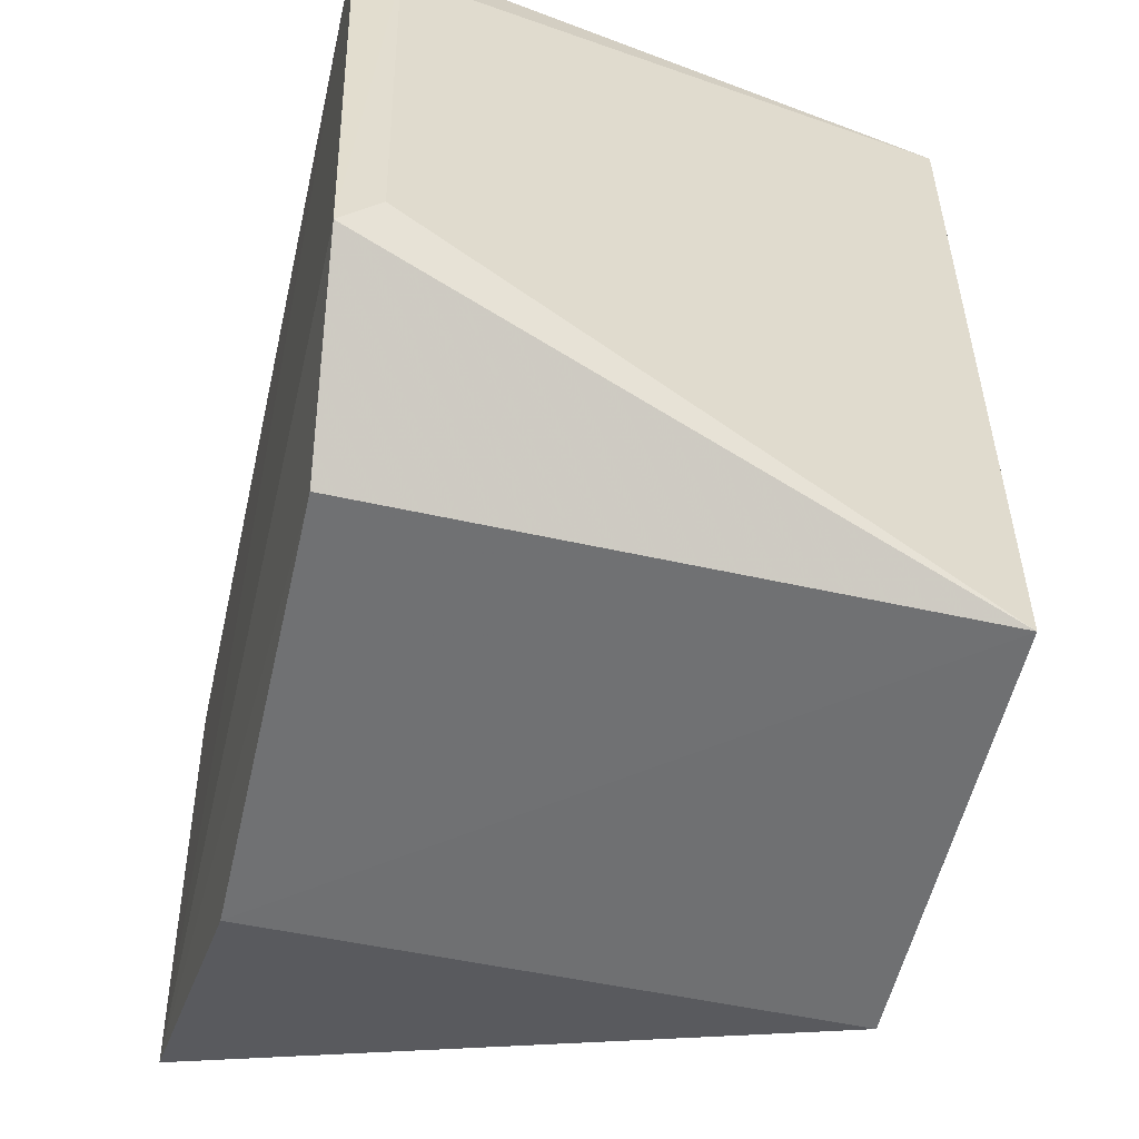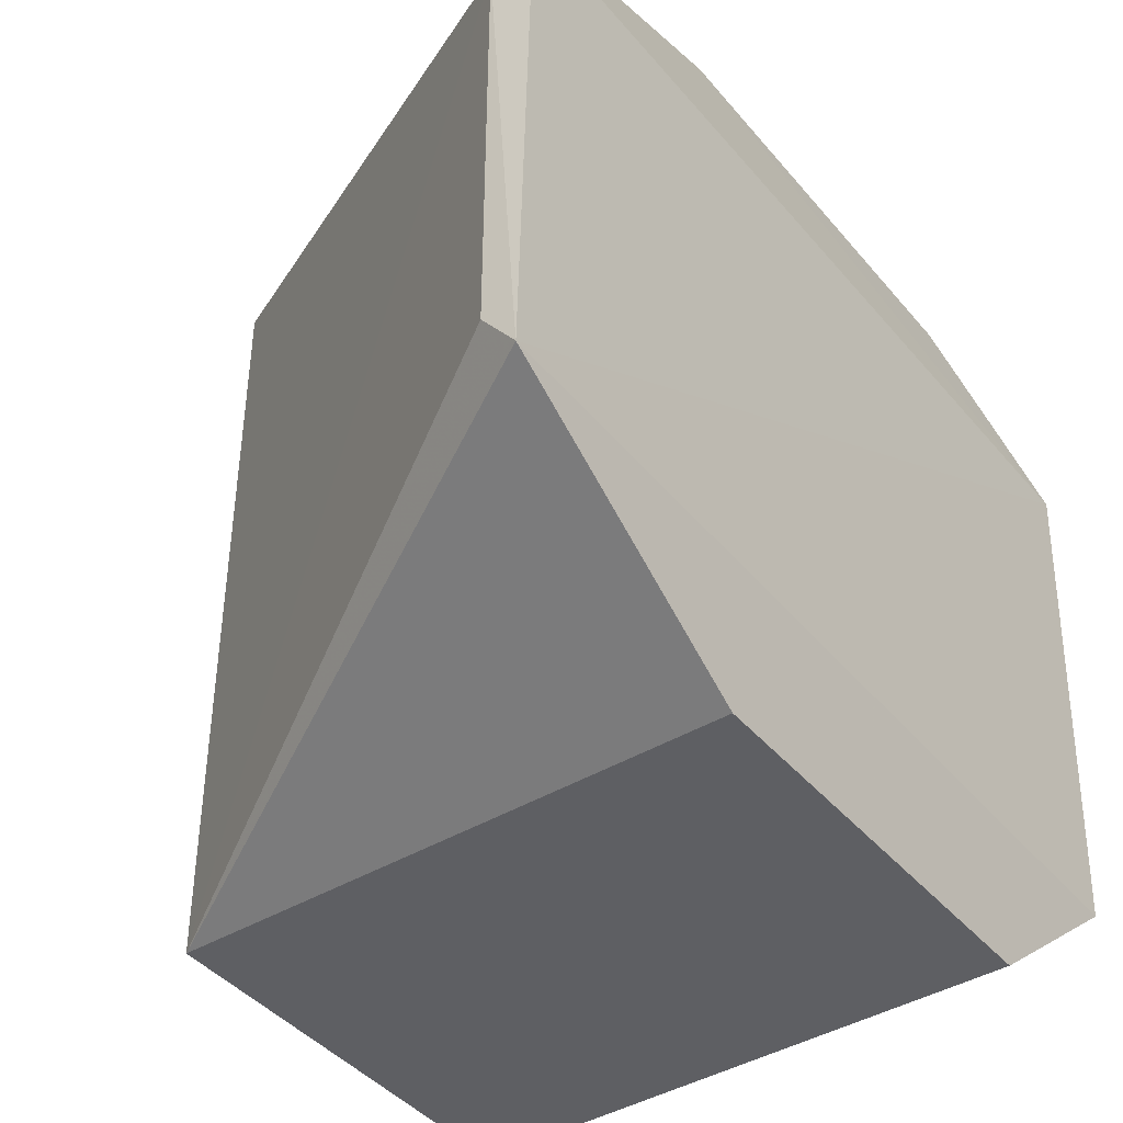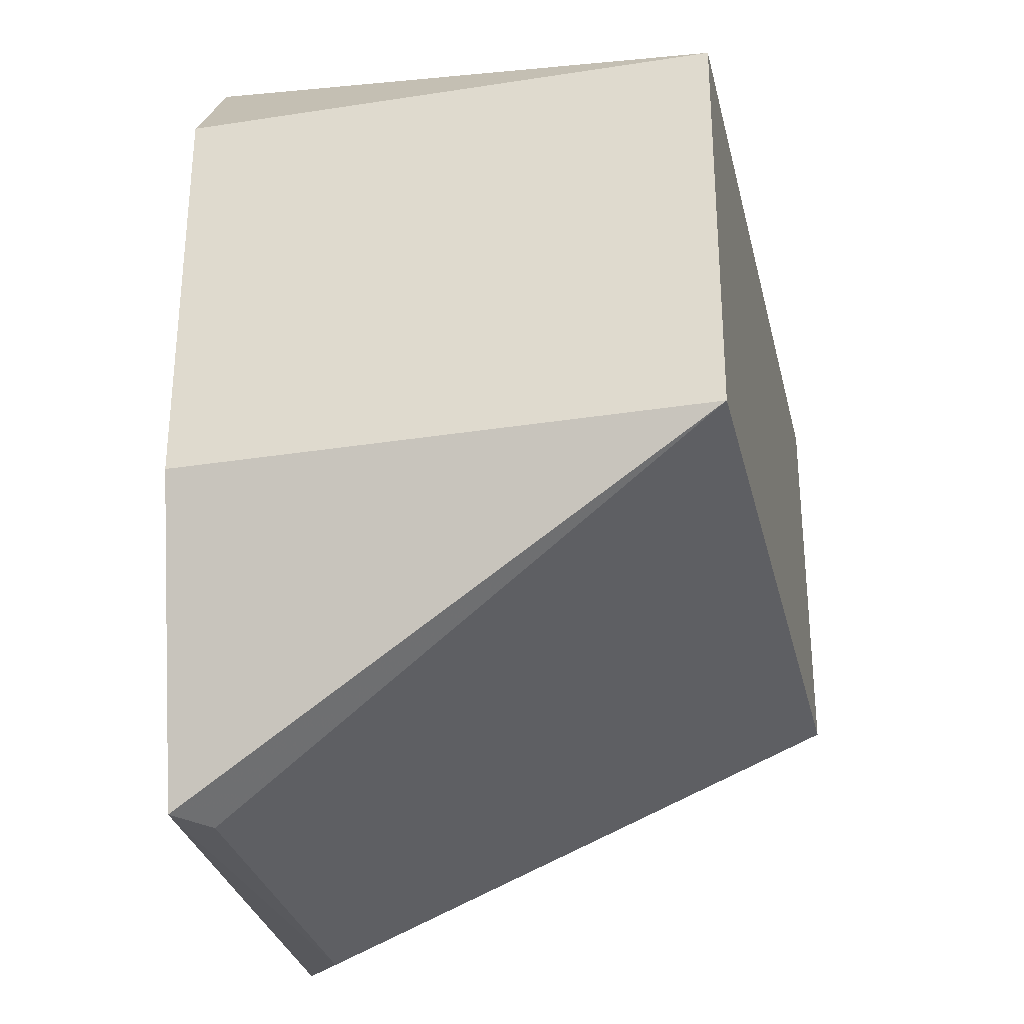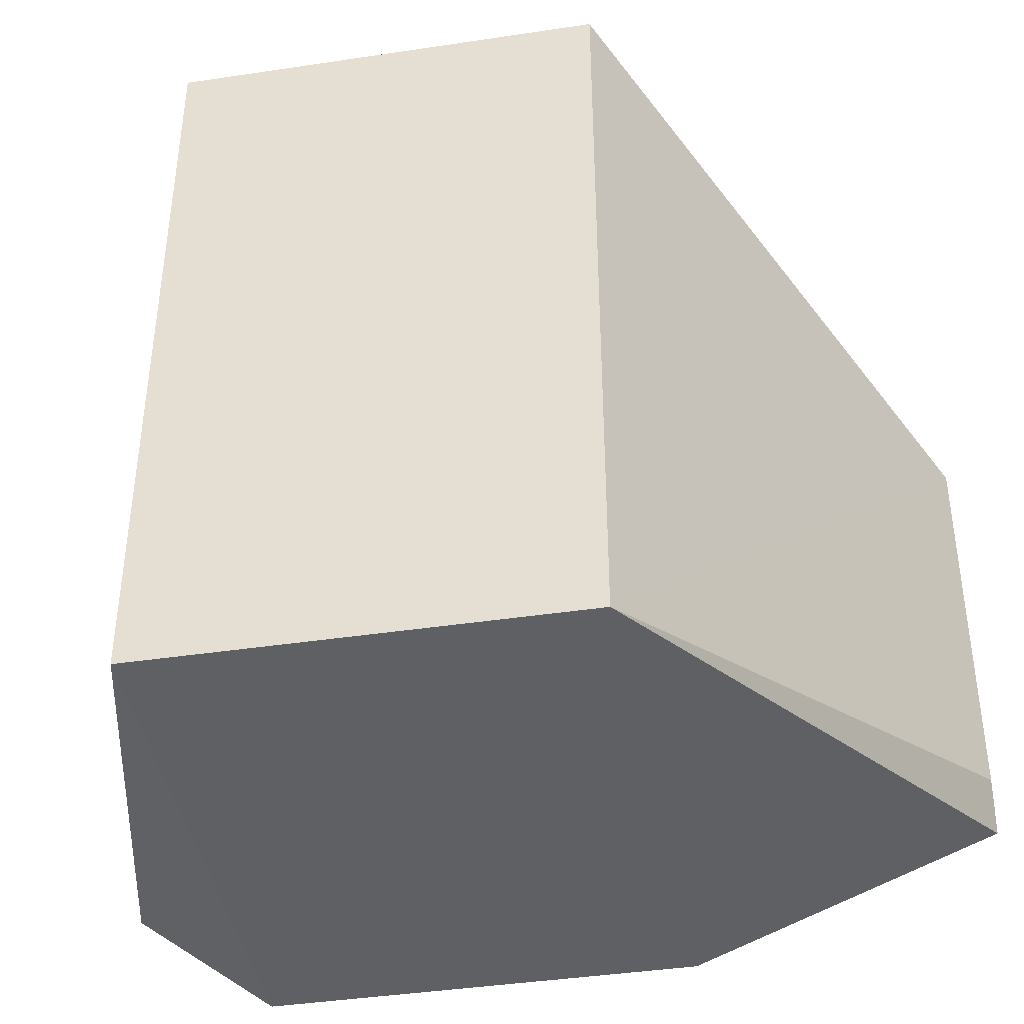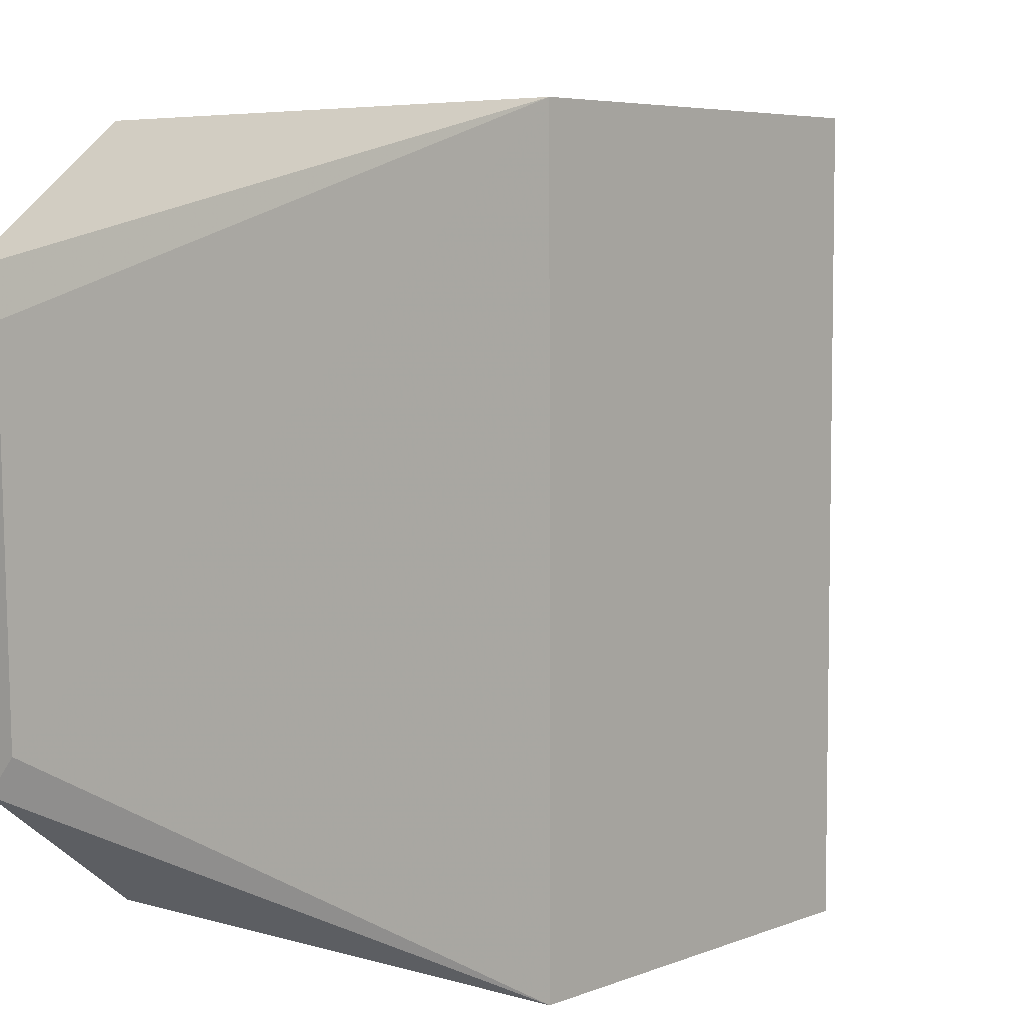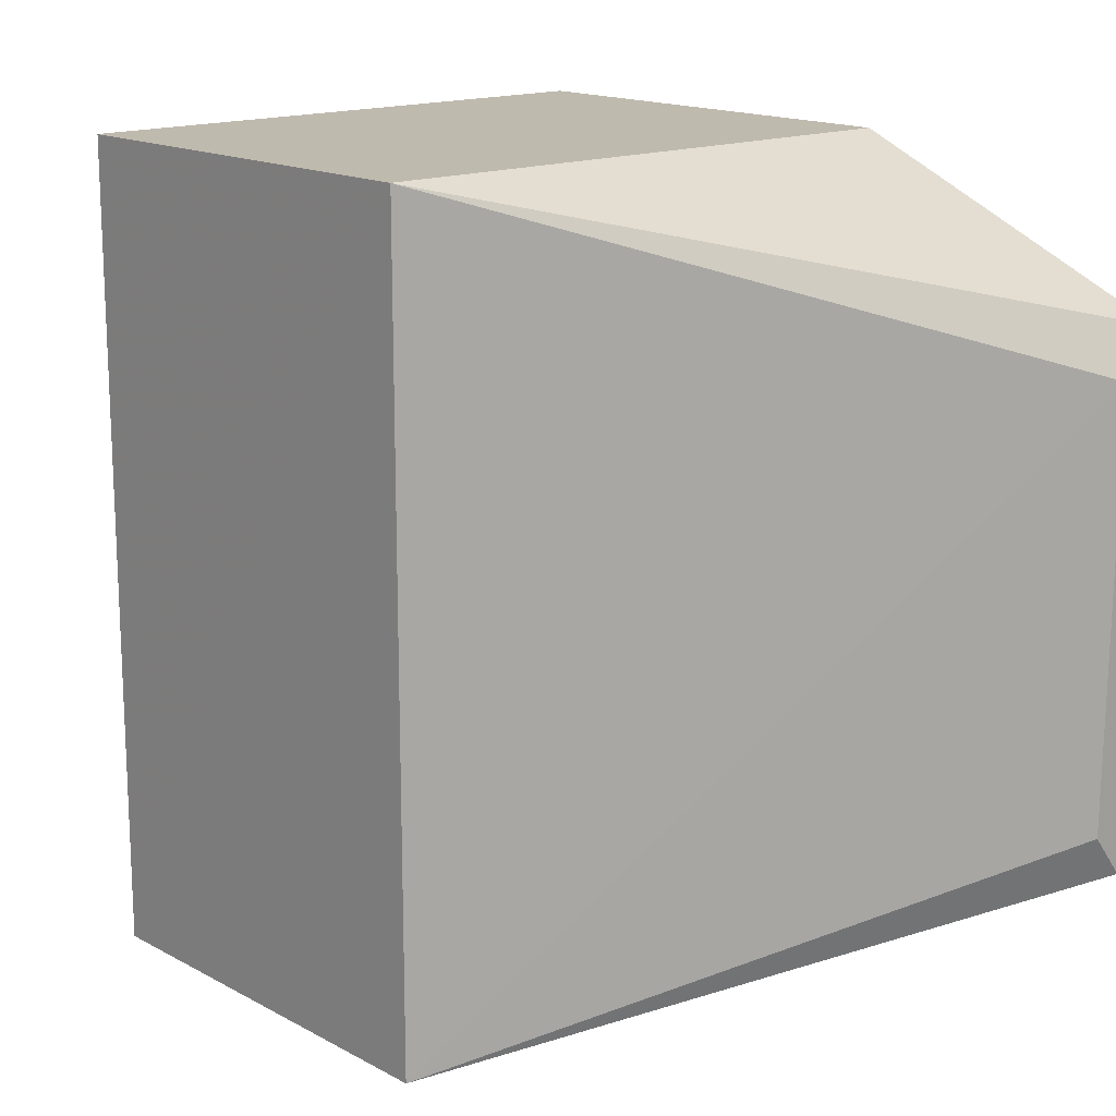
<metadata>
{"format":"obj","ext":"obj","renderer":"f3d","projection":"perspective","resolution":1024,"background":"white","views":[{"elev":-54.9,"azim":-12.9,"up":"+Y"},{"elev":-41.8,"azim":-144.0,"up":"+Y"},{"elev":-29.9,"azim":12.9,"up":"+Z"},{"elev":-42.1,"azim":100.3,"up":"+Y"},{"elev":5.7,"azim":41.1,"up":"+Y"},{"elev":15.6,"azim":138.5,"up":"+Y"}]}
</metadata>
<code>
v -0.09162 -0.04949 0.05544
v -0.07129 -0.0713 0.05004
v -0.07129 -0.04454 0.05012
v -0.09154 -0.04952 0.02485
v -0.09039 -0.07135 0.03541
v -0.0713 -0.04454 0.03548
v -0.08981 -0.06541 0.05543
v -0.09116 -0.06674 0.02482
v -0.09043 -0.04454 0.05013
v -0.09013 -0.05117 0.05547
v -0.09042 -0.07131 0.05013
v -0.09011 -0.05099 0.02473
v -0.07131 -0.07131 0.03545
v -0.09043 -0.04454 0.03543
v -0.09108 -0.06689 0.05543
v -0.09003 -0.06528 0.02481
f 6 3 2
f 7 2 3
f 8 1 4
f 9 1 3
f 9 3 6
f 10 7 3
f 10 3 1
f 11 5 2
f 11 8 5
f 12 8 4
f 12 4 6
f 13 6 2
f 13 2 5
f 13 5 8
f 13 12 6
f 14 9 6
f 14 6 4
f 14 4 1
f 14 1 9
f 15 10 1
f 15 7 10
f 15 1 8
f 15 8 11
f 15 11 2
f 15 2 7
f 16 13 8
f 16 8 12
f 16 12 13

</code>
